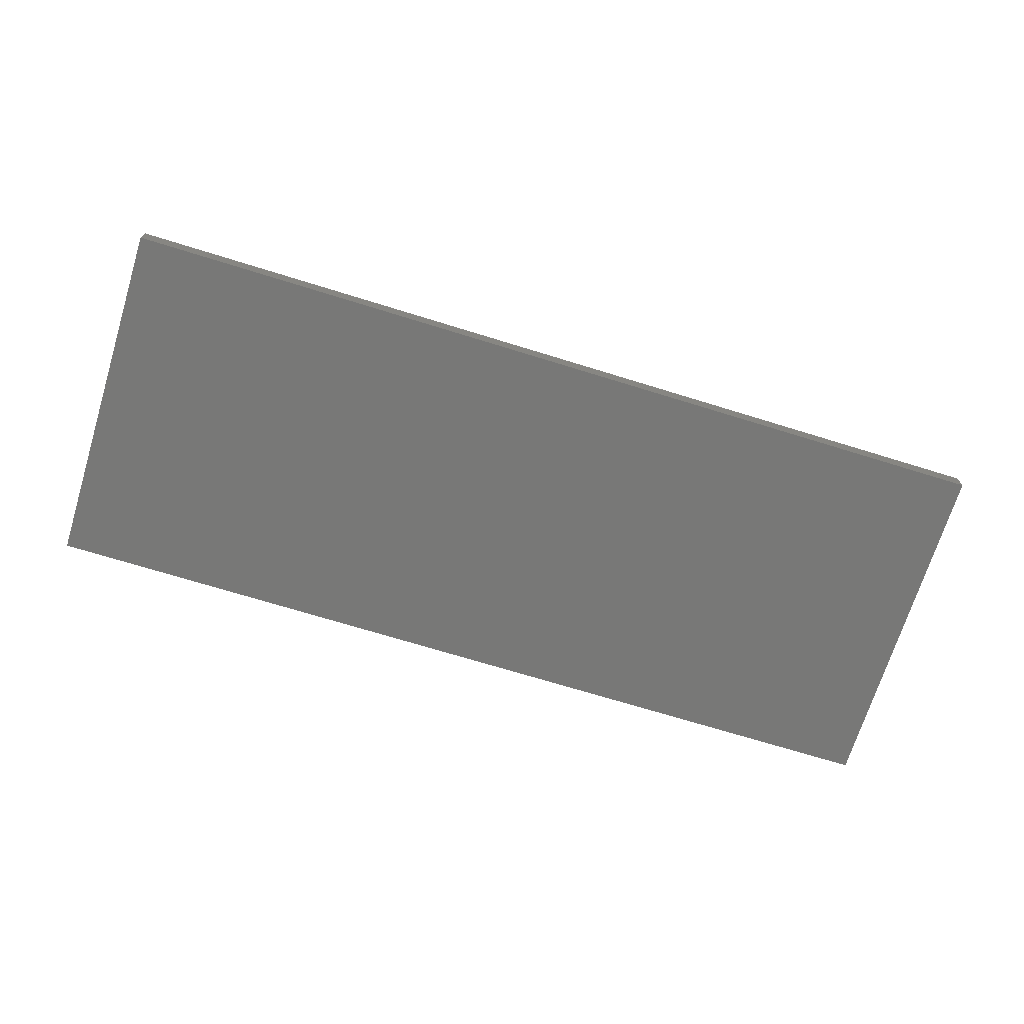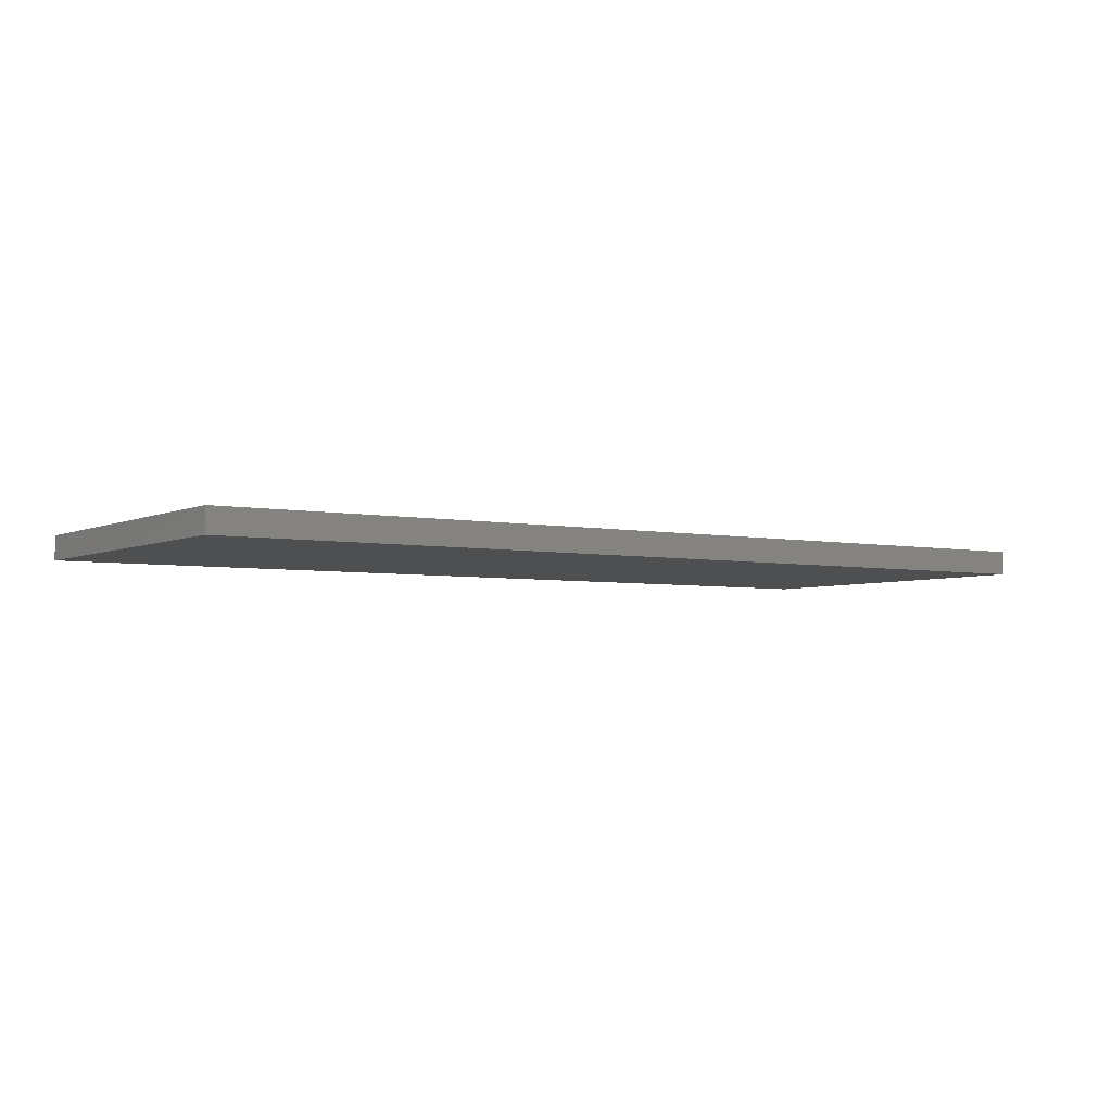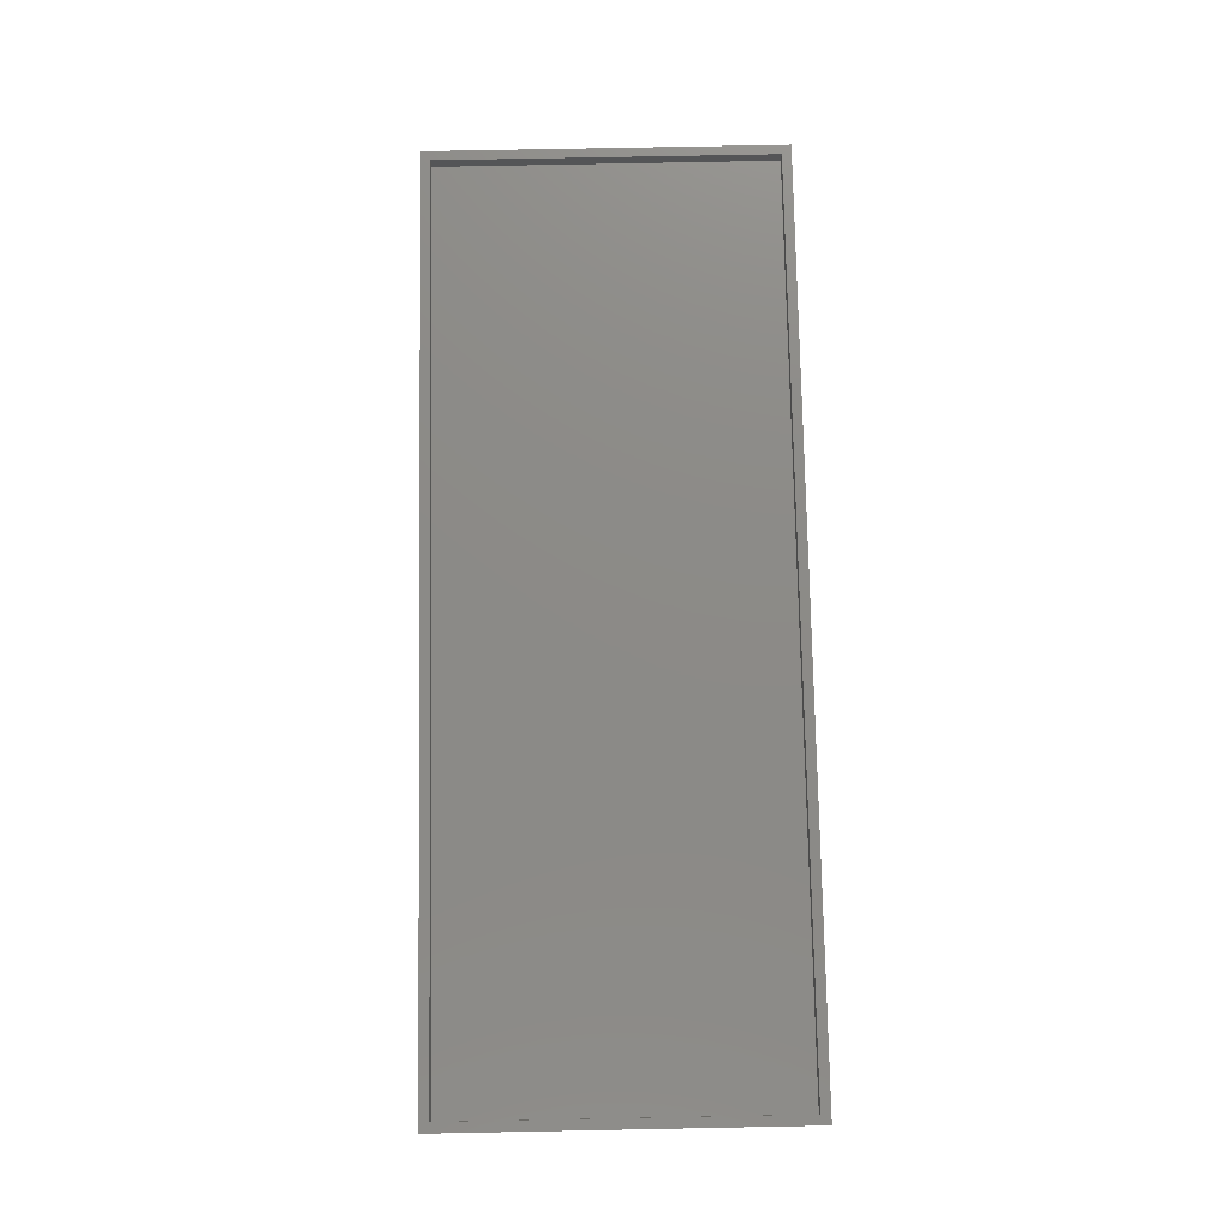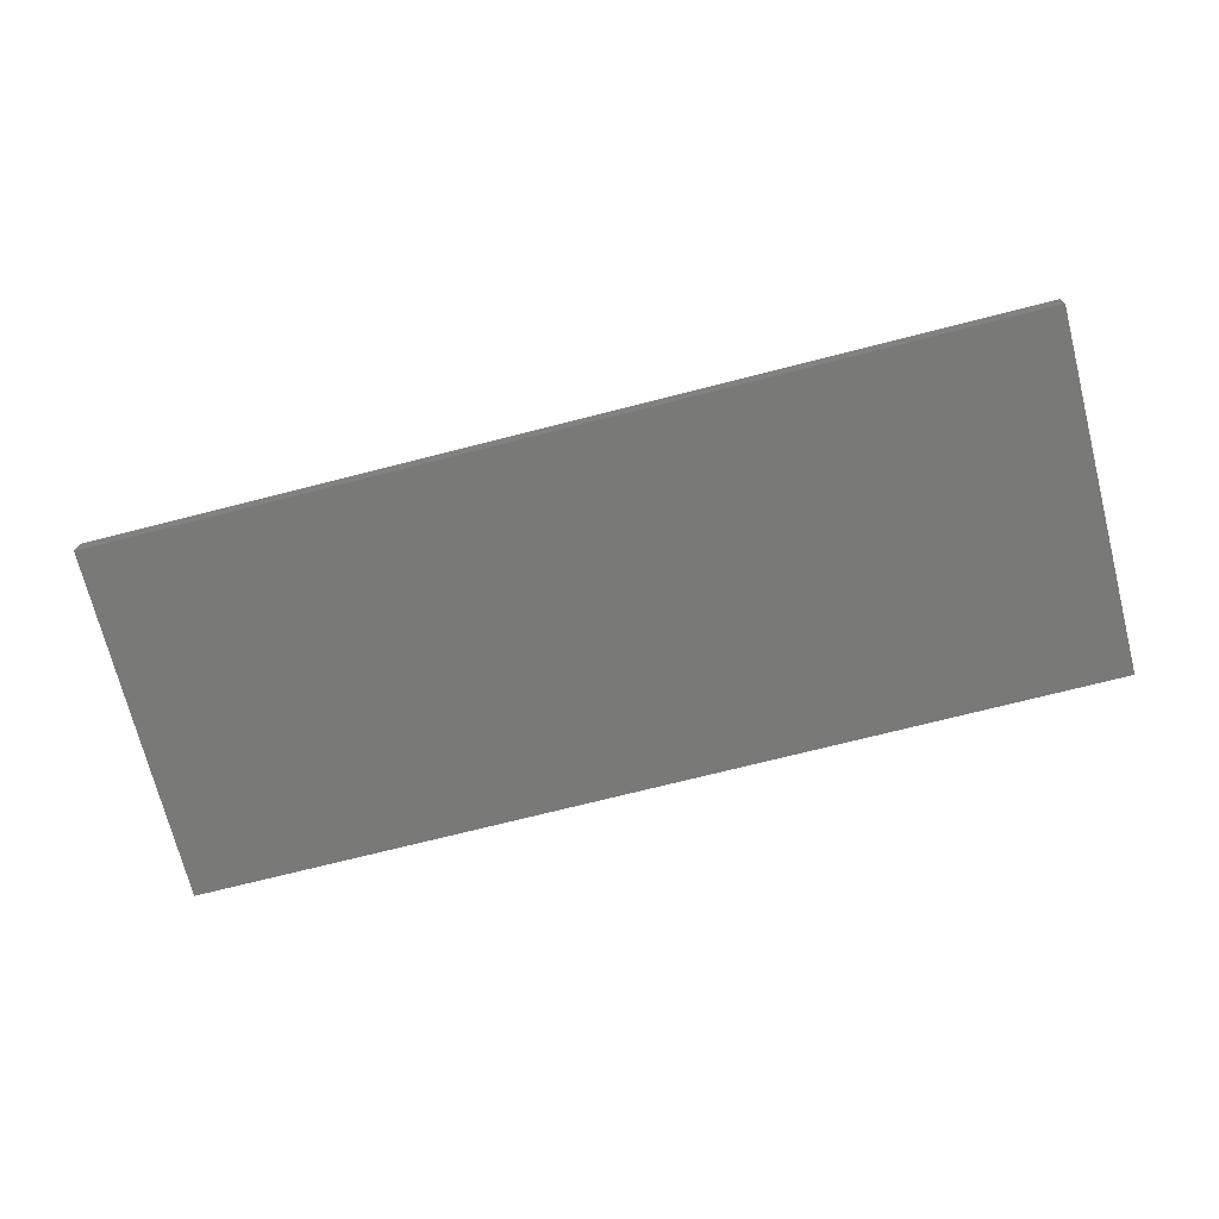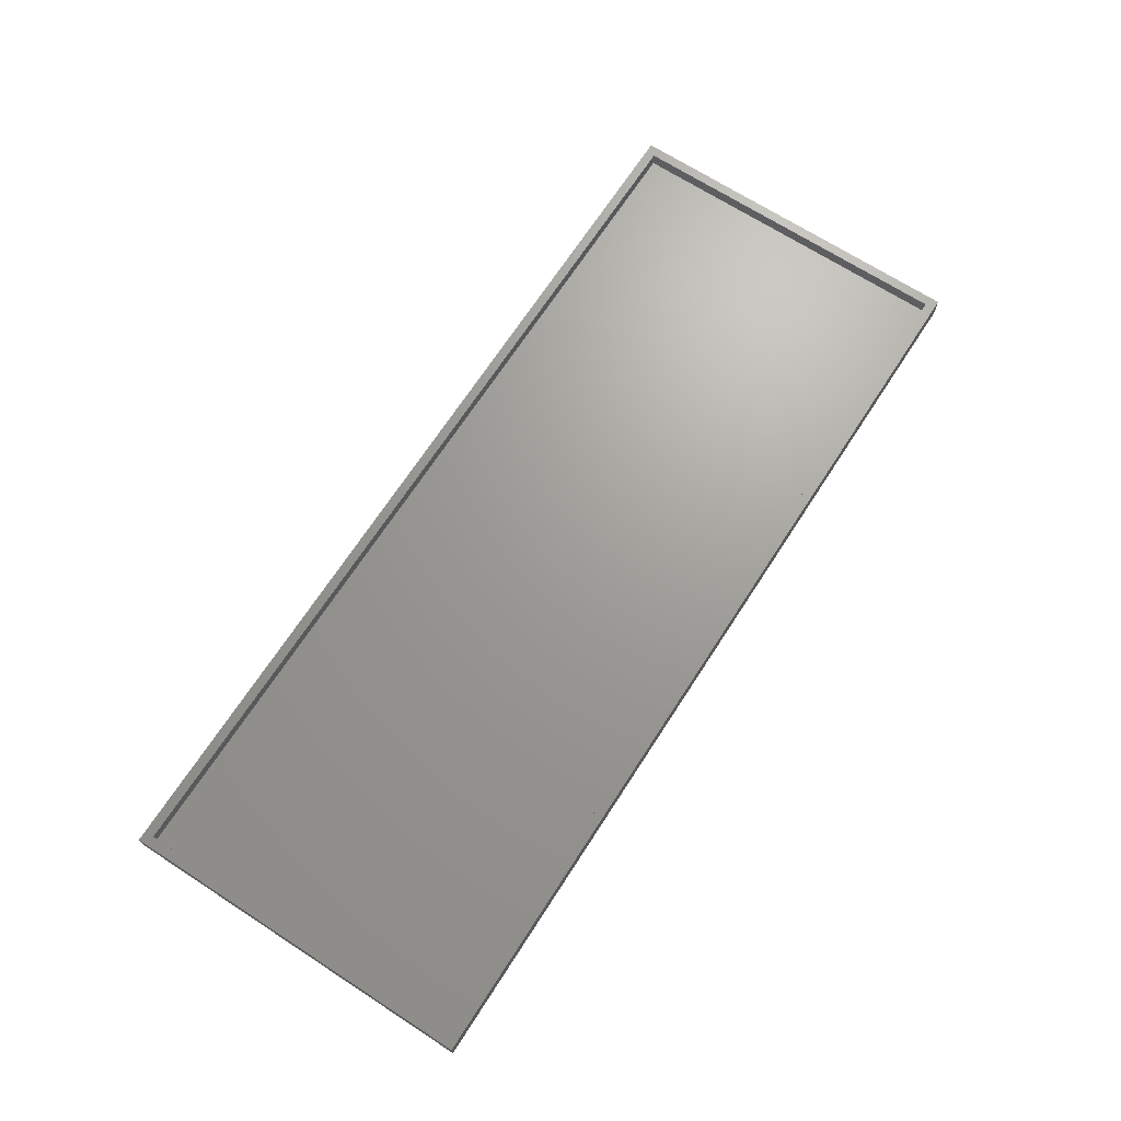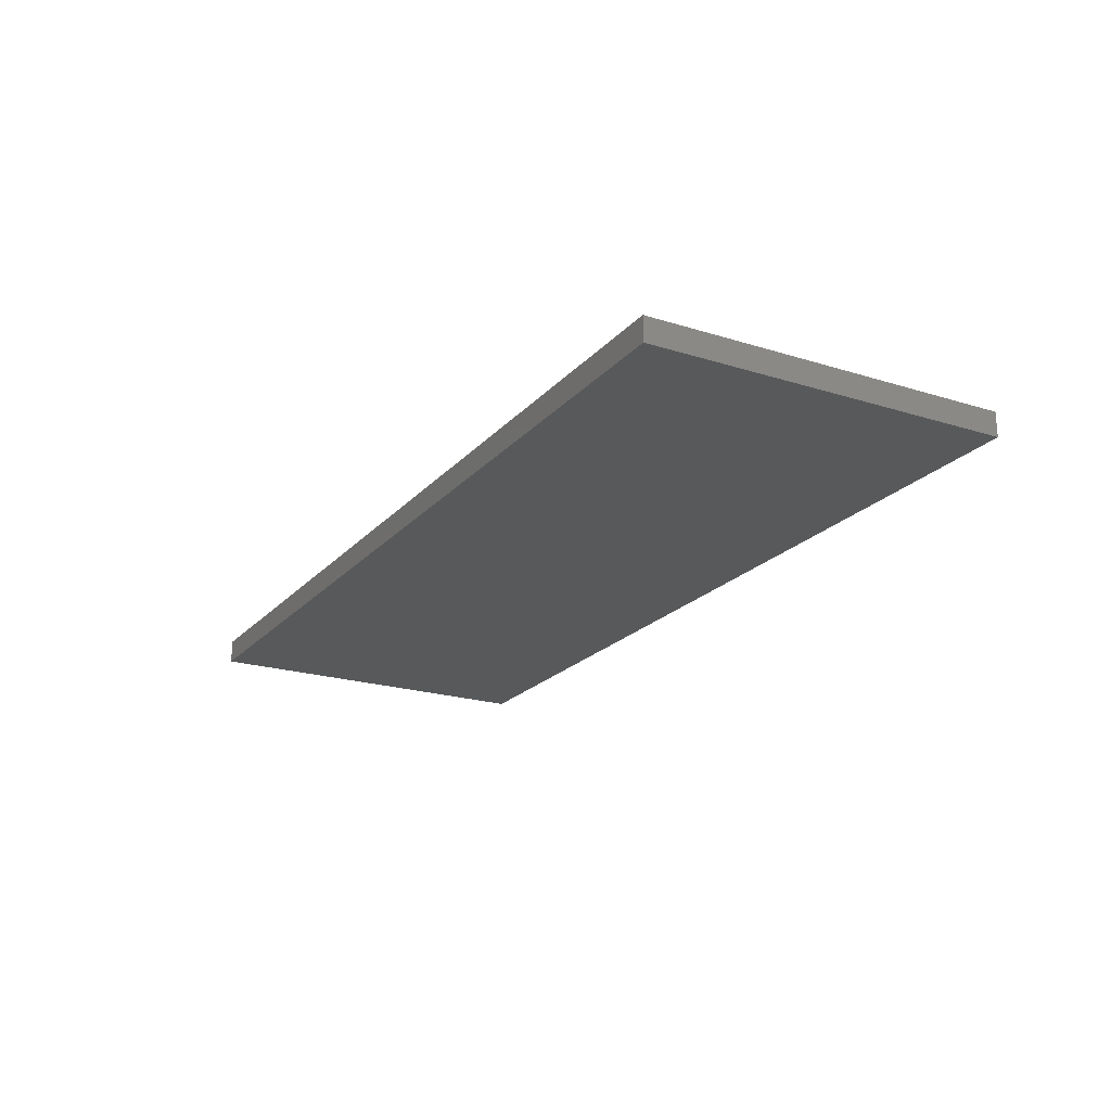
<metadata>
{"format":"stl","ext":"stl","renderer":"f3d","projection":"perspective","resolution":1024,"background":"white","views":[{"elev":-70.5,"azim":162.8,"up":"+Z"},{"elev":-4.1,"azim":-33.9,"up":"+Z"},{"elev":77.0,"azim":88.9,"up":"+Z"},{"elev":-72.1,"azim":14.3,"up":"+Z"},{"elev":68.9,"azim":122.9,"up":"+Z"},{"elev":-21.1,"azim":-119.2,"up":"+Z"}]}
</metadata>
<code>
# stl→obj: 16 verts, 28 faces
v 0.75 -0.4844 0.03906
v 0.7344 -0.4688 0.03906
v -0.7422 -0.4844 0.03906
v -0.7266 -0.4688 0.03906
v -0.7422 0.09679 0.03906
v -0.7266 0.08117 0.03906
v 0.75 0.09679 0.03906
v 0.7344 0.08117 0.03906
v -0.7266 -0.4688 0.01562
v 0.7344 -0.4688 0.01562
v 0.7344 0.08117 0.01562
v -0.7266 0.08117 0.01562
v -0.7422 -0.4844 0
v -0.7422 0.09679 0
v 0.75 -0.4844 0
v 0.75 0.09679 0
f 1 2 3
f 3 2 4
f 3 4 5
f 5 4 6
f 5 6 7
f 7 6 8
f 7 8 1
f 1 8 2
f 4 2 9
f 9 2 10
f 2 8 10
f 10 8 11
f 8 6 11
f 11 6 12
f 6 4 12
f 12 4 9
f 12 9 11
f 11 9 10
f 13 14 15
f 15 14 16
f 5 14 3
f 3 14 13
f 7 16 5
f 5 16 14
f 1 15 7
f 7 15 16
f 3 13 1
f 1 13 15

</code>
